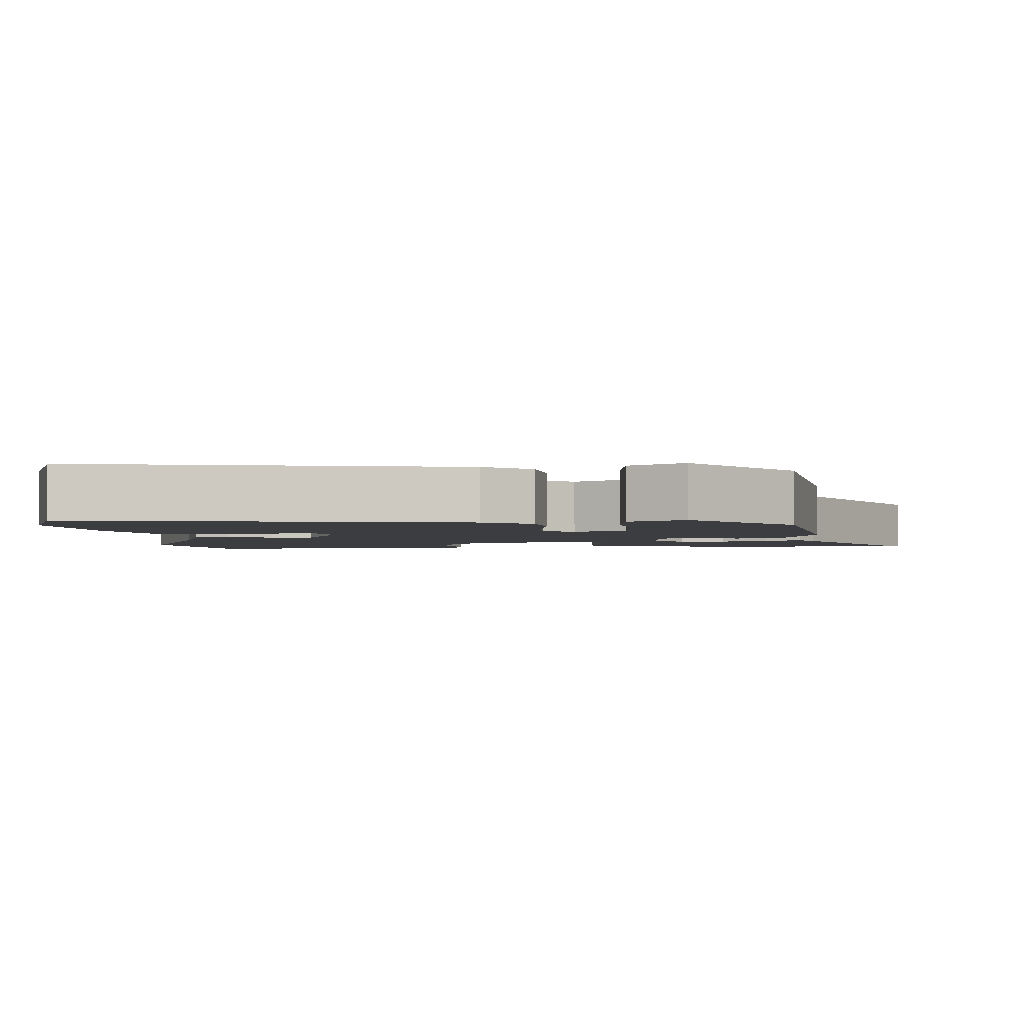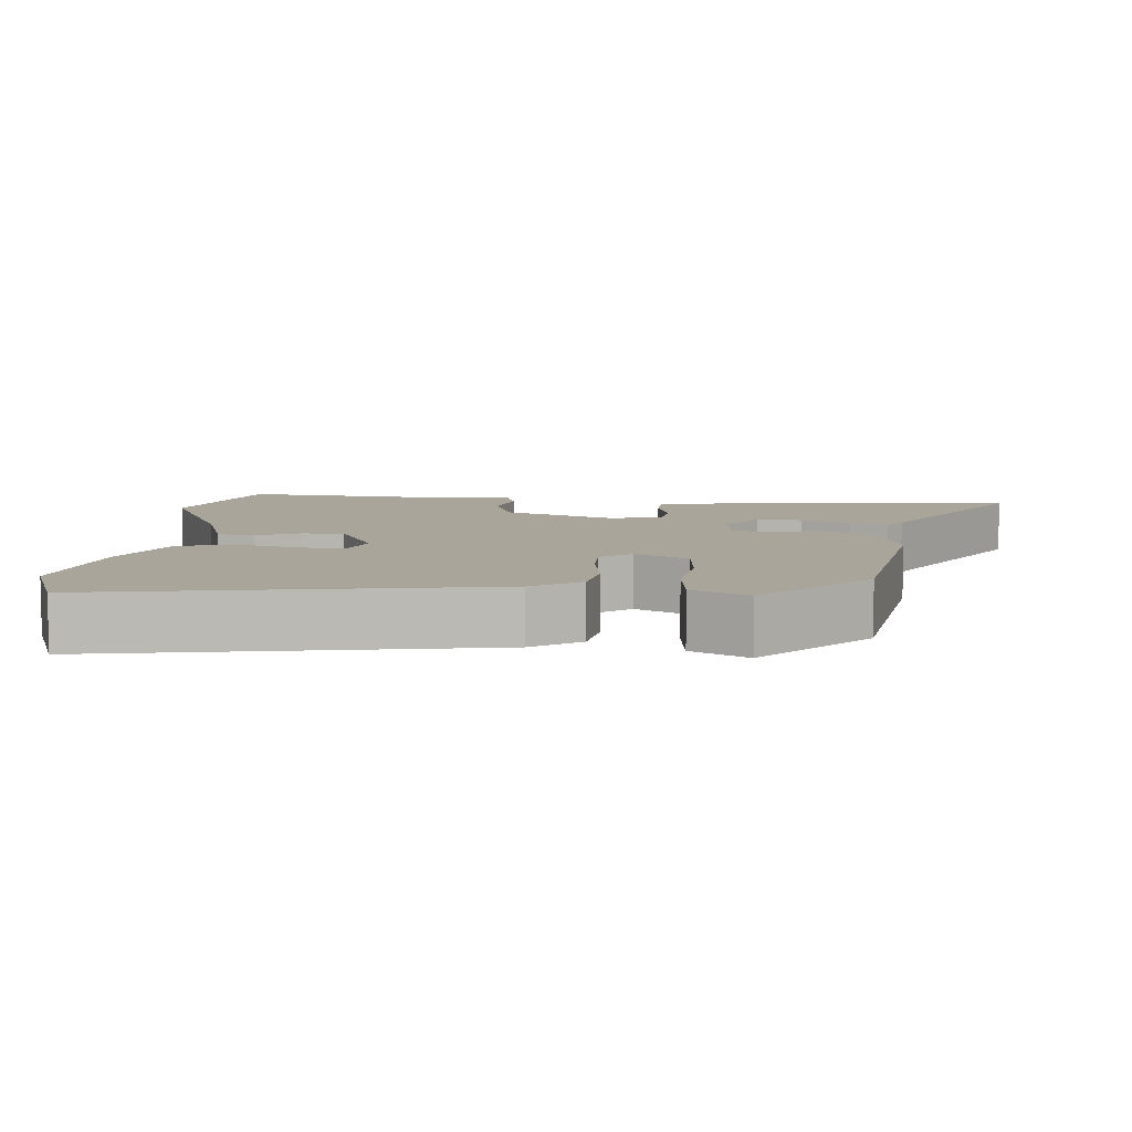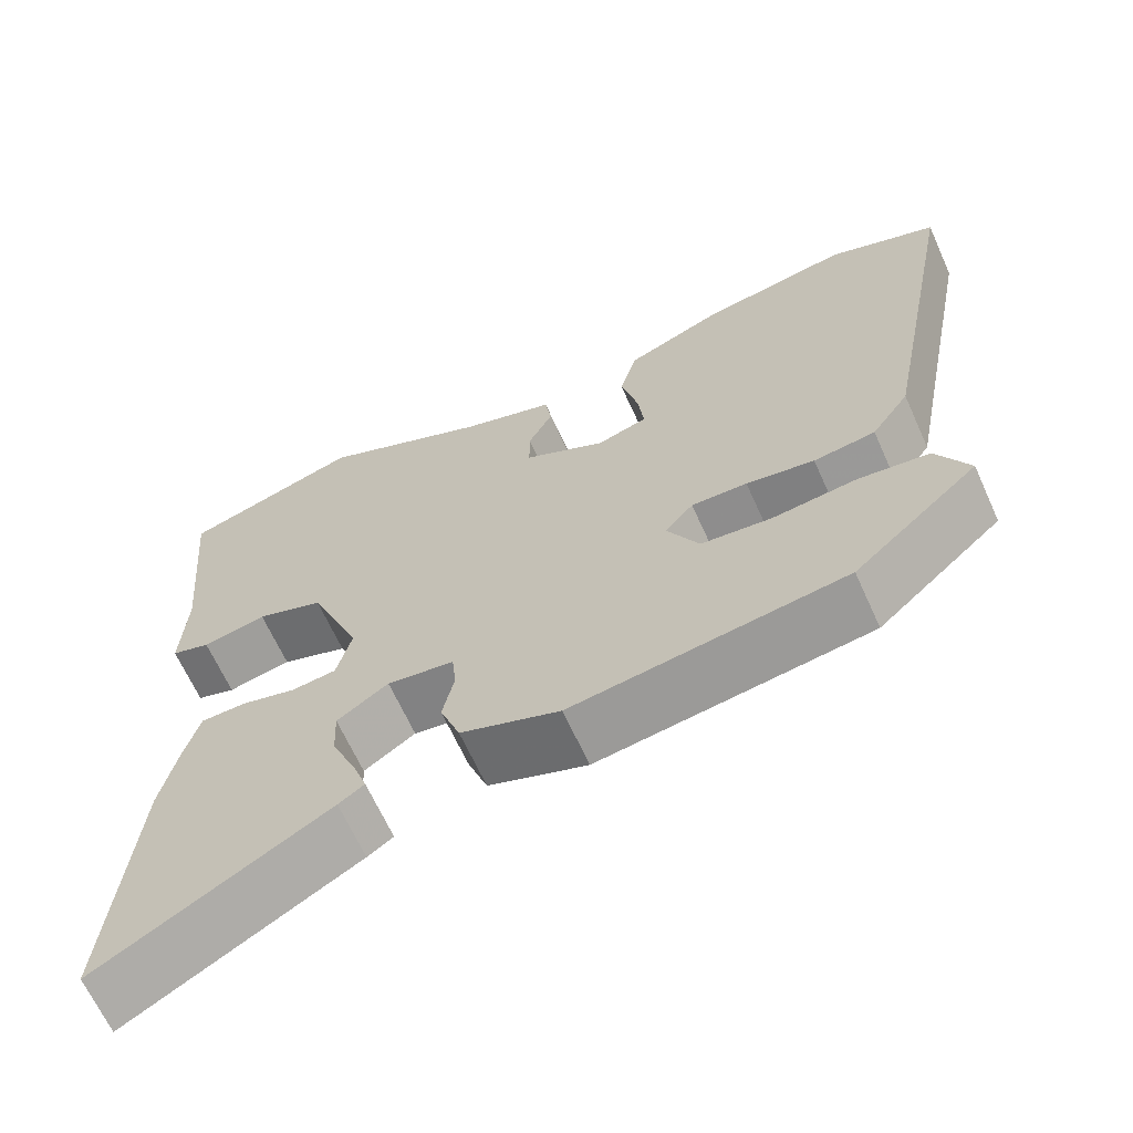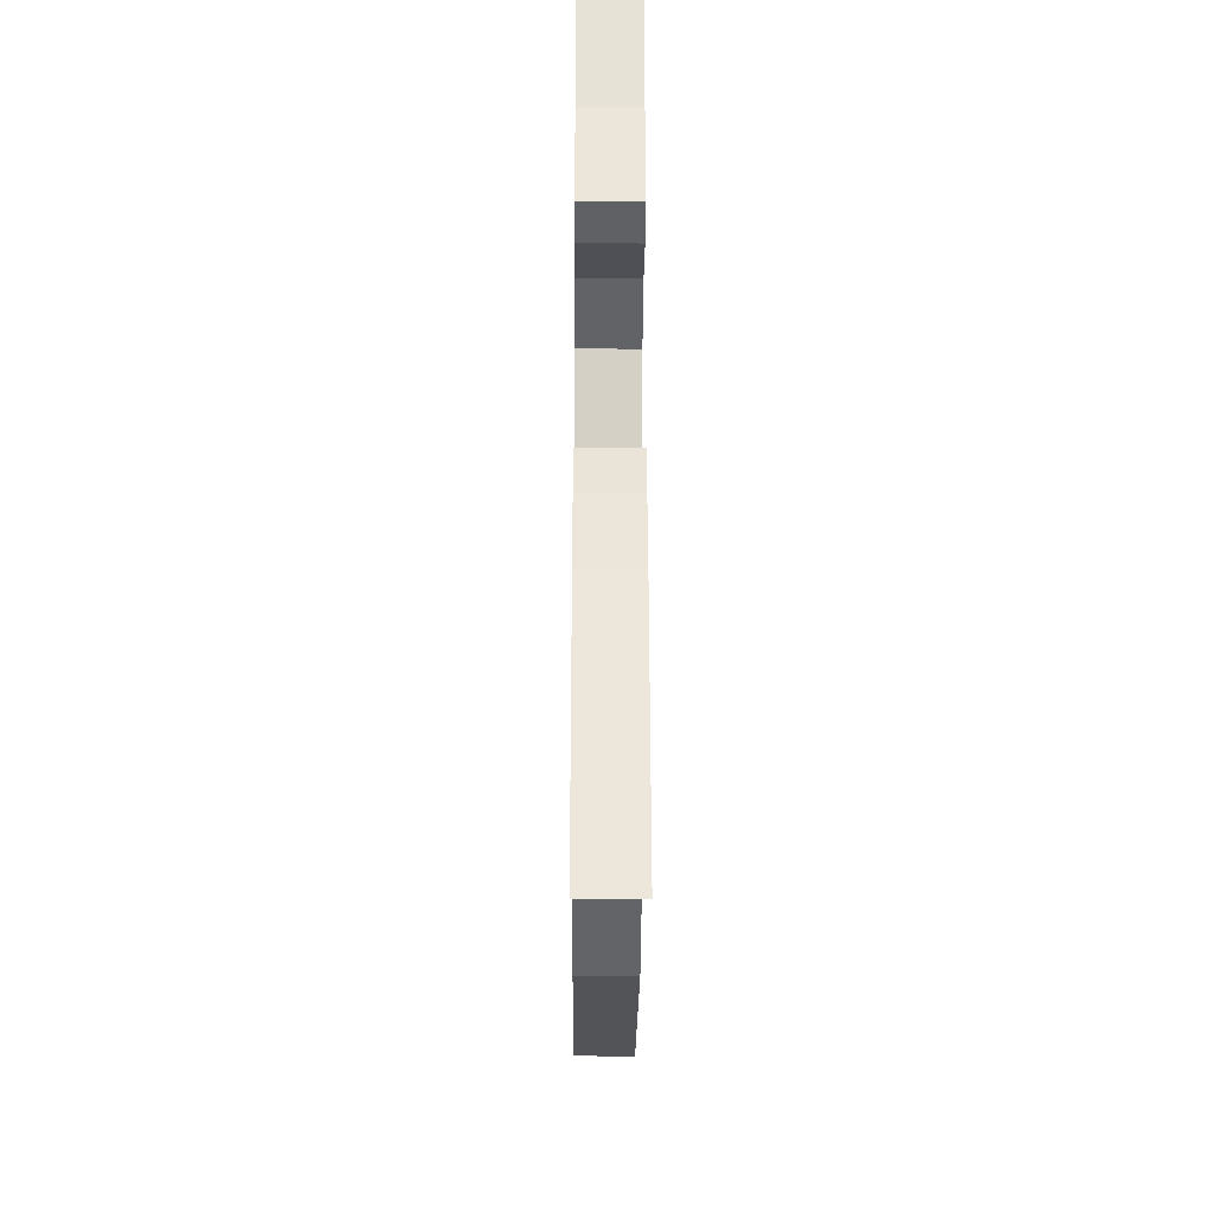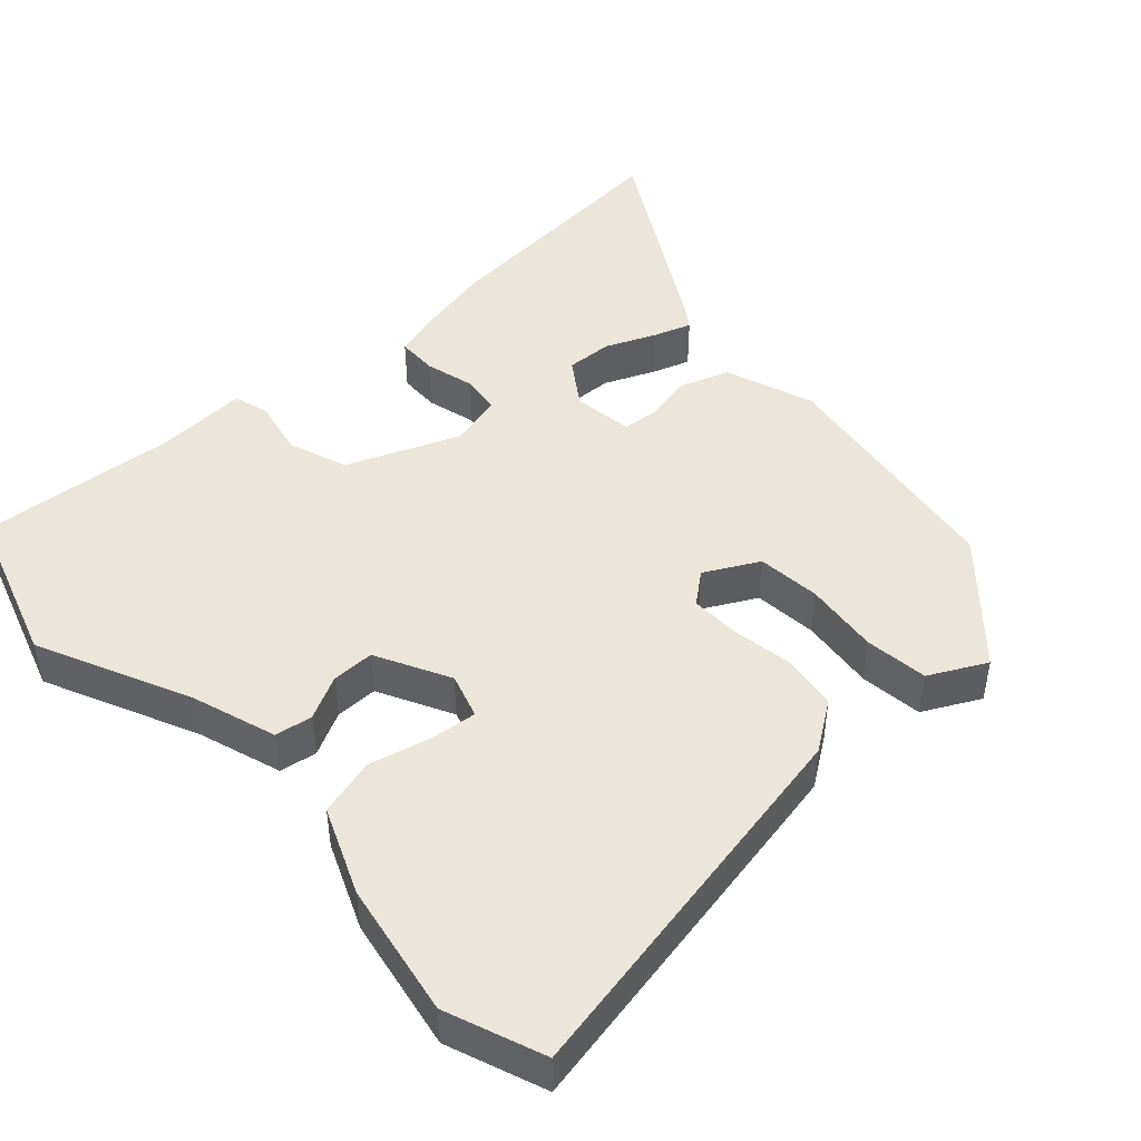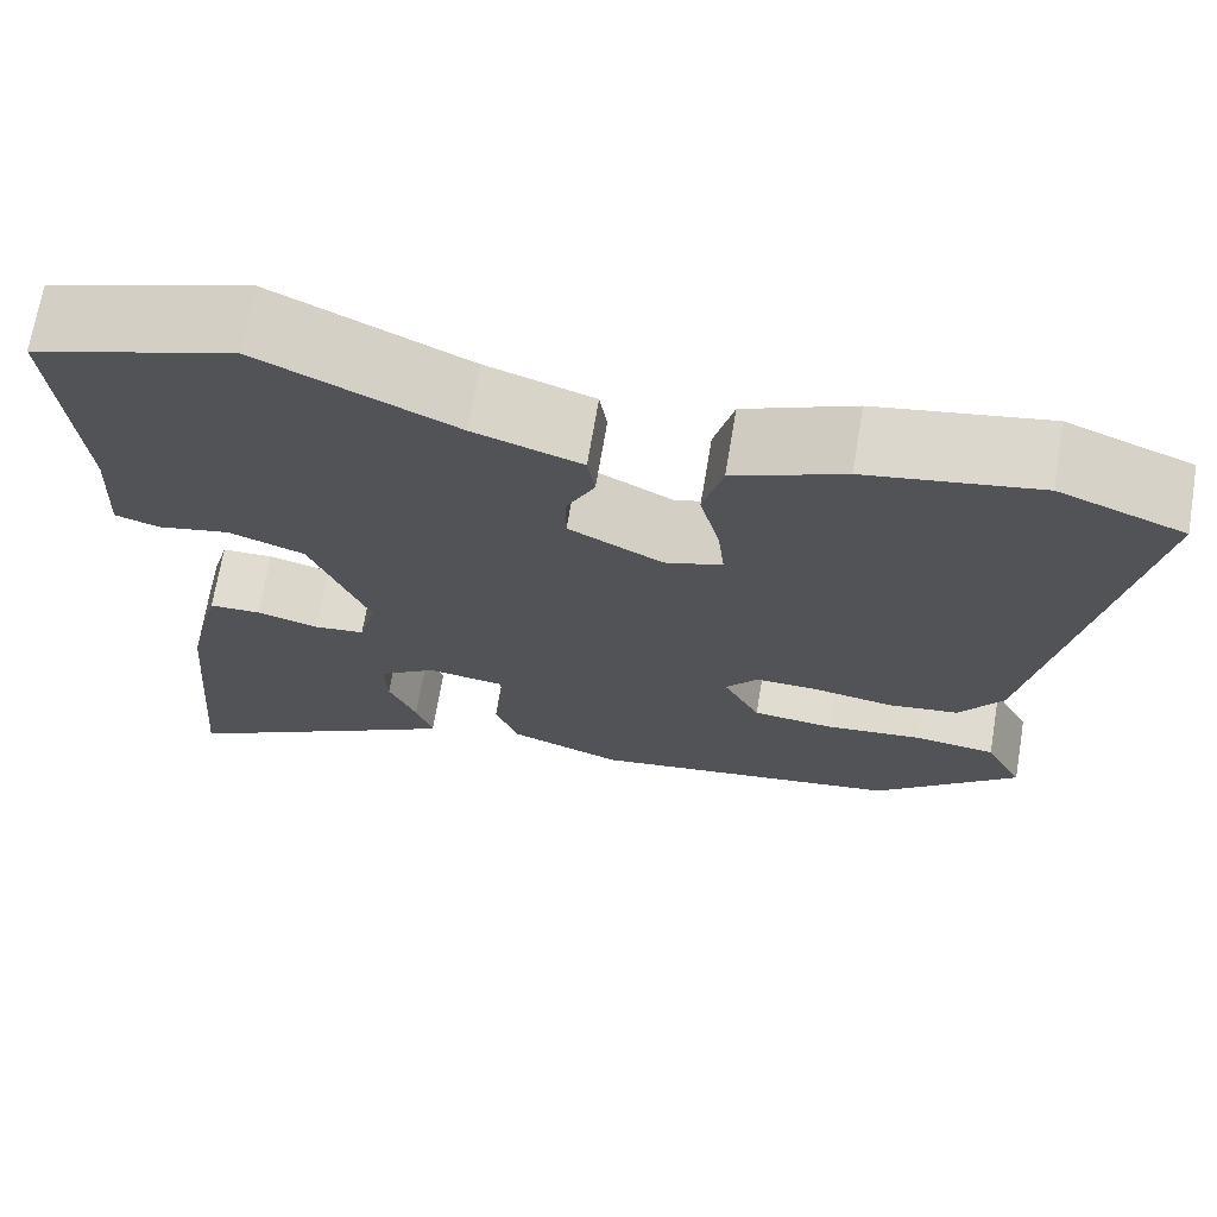
<metadata>
{"format":"obj","ext":"obj","renderer":"f3d","projection":"perspective","resolution":1024,"background":"white","views":[{"elev":-2.8,"azim":94.9,"up":"+Y"},{"elev":7.5,"azim":95.7,"up":"+Y"},{"elev":-65.6,"azim":24.3,"up":"+Z"},{"elev":-31.2,"azim":-90.4,"up":"+Z"},{"elev":46.7,"azim":47.6,"up":"+Y"},{"elev":69.4,"azim":9.5,"up":"+Z"}]}
</metadata>
<code>
v -0.513 0.07 -0.657
v -0.484 0.07 -0.311
v -0.463 0.07 -0.213
v -0.445 0.07 -0.149
v -0.39 0.07 -0.148
v -0.324 0.07 -0.166
v -0.27 0.07 -0.16
v -0.252 0.07 -0.088
v -0.314 0.07 0.065
v -0.395 0.07 0.094
v -0.472 0.07 0.078
v -0.519 0.07 0.093
v -0.513 0.07 0.218
v -0.537 0.07 0.488
v -0.324 0.07 0.556
v -0.118 0.07 0.46
v -0.004 0.07 0.422
v 0.004 0.07 0.371
v -0.026 0.07 0.312
v -0.026 0.07 0.254
v 0.074 0.07 0.202
v 0.135 0.07 0.221
v 0.128 0.07 0.285
v 0.107 0.07 0.368
v 0.128 0.07 0.447
v 0.245 0.07 0.496
v 0.427 0.07 0.528
v 0.559 0.07 0.477
v 0.458 0.07 -0.048
v 0.412 0.07 -0.114
v 0.337 0.07 -0.124
v 0.254 0.07 -0.11
v 0.186 0.07 -0.108
v 0.152 0.07 -0.15
v 0.191 0.07 -0.223
v 0.277 0.07 -0.232
v 0.379 0.07 -0.221
v 0.465 0.07 -0.232
v 0.505 0.07 -0.309
v 0.353 0.07 -0.445
v 0.022 0.07 -0.492
v -0.098 0.07 -0.448
v -0.122 0.07 -0.382
v -0.108 0.07 -0.316
v -0.113 0.07 -0.267
v -0.194 0.07 -0.255
v -0.256 0.07 -0.297
v -0.253 0.07 -0.36
v -0.224 0.07 -0.427
v -0.206 0.07 -0.479
v -0.237 0.07 -0.5
v -0.513 0 -0.657
v -0.484 0 -0.311
v -0.463 0 -0.213
v -0.445 0 -0.149
v -0.39 0 -0.148
v -0.324 0 -0.166
v -0.27 0 -0.16
v -0.252 0 -0.088
v -0.314 0 0.065
v -0.395 0 0.094
v -0.472 0 0.078
v -0.519 0 0.093
v -0.513 0 0.218
v -0.537 0 0.488
v -0.324 0 0.556
v -0.118 0 0.46
v -0.004 0 0.422
v 0.004 0 0.371
v -0.026 0 0.312
v -0.026 0 0.254
v 0.074 0 0.202
v 0.135 0 0.221
v 0.128 0 0.285
v 0.107 0 0.368
v 0.128 0 0.447
v 0.245 0 0.496
v 0.427 0 0.528
v 0.559 0 0.477
v 0.458 0 -0.048
v 0.412 0 -0.114
v 0.337 0 -0.124
v 0.254 0 -0.11
v 0.186 0 -0.108
v 0.152 0 -0.15
v 0.191 0 -0.223
v 0.277 0 -0.232
v 0.379 0 -0.221
v 0.465 0 -0.232
v 0.505 0 -0.309
v 0.353 0 -0.445
v 0.022 0 -0.492
v -0.098 0 -0.448
v -0.122 0 -0.382
v -0.108 0 -0.316
v -0.113 0 -0.267
v -0.194 0 -0.255
v -0.256 0 -0.297
v -0.253 0 -0.36
v -0.224 0 -0.427
v -0.206 0 -0.479
v -0.237 0 -0.5
f 48 49 50 51
f 48 51 1 2
f 47 48 2 3
f 46 47 3 4
f 45 46 4 5
f 41 42 43 44
f 41 44 45
f 40 41 45
f 36 37 38 39
f 35 36 39 40
f 29 30 31 32
f 29 32 33
f 28 29 33
f 27 28 33 34
f 23 24 25 26
f 22 23 26 27
f 16 17 18 19
f 16 19 20
f 13 14 15 16
f 13 16 20
f 10 11 12 13
f 9 10 13 20
f 8 9 20 21
f 40 45 5 6
f 35 40 6 7
f 34 35 7 8
f 22 27 34
f 8 21 22 34
f 102 101 100 99
f 53 52 102 99
f 54 53 99 98
f 55 54 98 97
f 56 55 97 96
f 95 94 93 92
f 96 95 92
f 96 92 91
f 90 89 88 87
f 91 90 87 86
f 83 82 81 80
f 84 83 80
f 84 80 79
f 85 84 79 78
f 77 76 75 74
f 78 77 74 73
f 70 69 68 67
f 71 70 67
f 67 66 65 64
f 71 67 64
f 64 63 62 61
f 71 64 61 60
f 72 71 60 59
f 57 56 96 91
f 58 57 91 86
f 59 58 86 85
f 85 78 73
f 85 73 72 59
f 1 52 53 2
f 2 53 54 3
f 3 54 55 4
f 4 55 56 5
f 5 56 57 6
f 6 57 58 7
f 7 58 59 8
f 8 59 60 9
f 9 60 61 10
f 10 61 62 11
f 11 62 63 12
f 12 63 64 13
f 13 64 65 14
f 14 65 66 15
f 15 66 67 16
f 16 67 68 17
f 17 68 69 18
f 18 69 70 19
f 19 70 71 20
f 20 71 72 21
f 21 72 73 22
f 22 73 74 23
f 23 74 75 24
f 24 75 76 25
f 25 76 77 26
f 26 77 78 27
f 27 78 79 28
f 28 79 80 29
f 29 80 81 30
f 30 81 82 31
f 31 82 83 32
f 32 83 84 33
f 33 84 85 34
f 34 85 86 35
f 35 86 87 36
f 36 87 88 37
f 37 88 89 38
f 38 89 90 39
f 39 90 91 40
f 40 91 92 41
f 41 92 93 42
f 42 93 94 43
f 43 94 95 44
f 44 95 96 45
f 45 96 97 46
f 46 97 98 47
f 47 98 99 48
f 48 99 100 49
f 49 100 101 50
f 50 101 102 51
f 51 102 52 1

</code>
